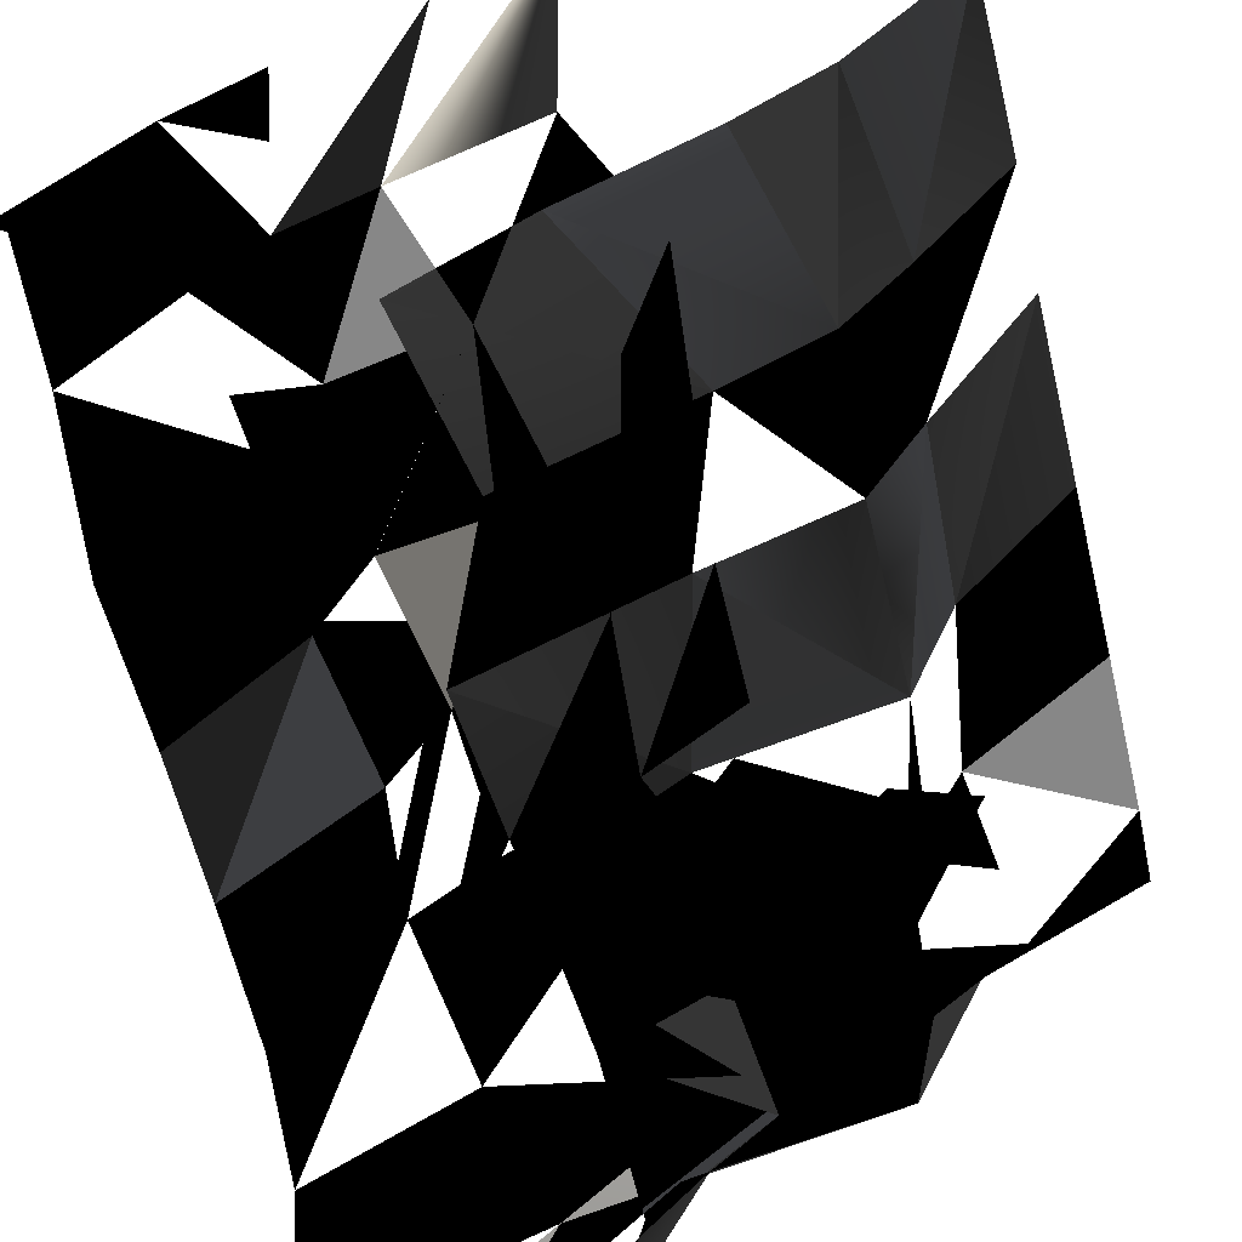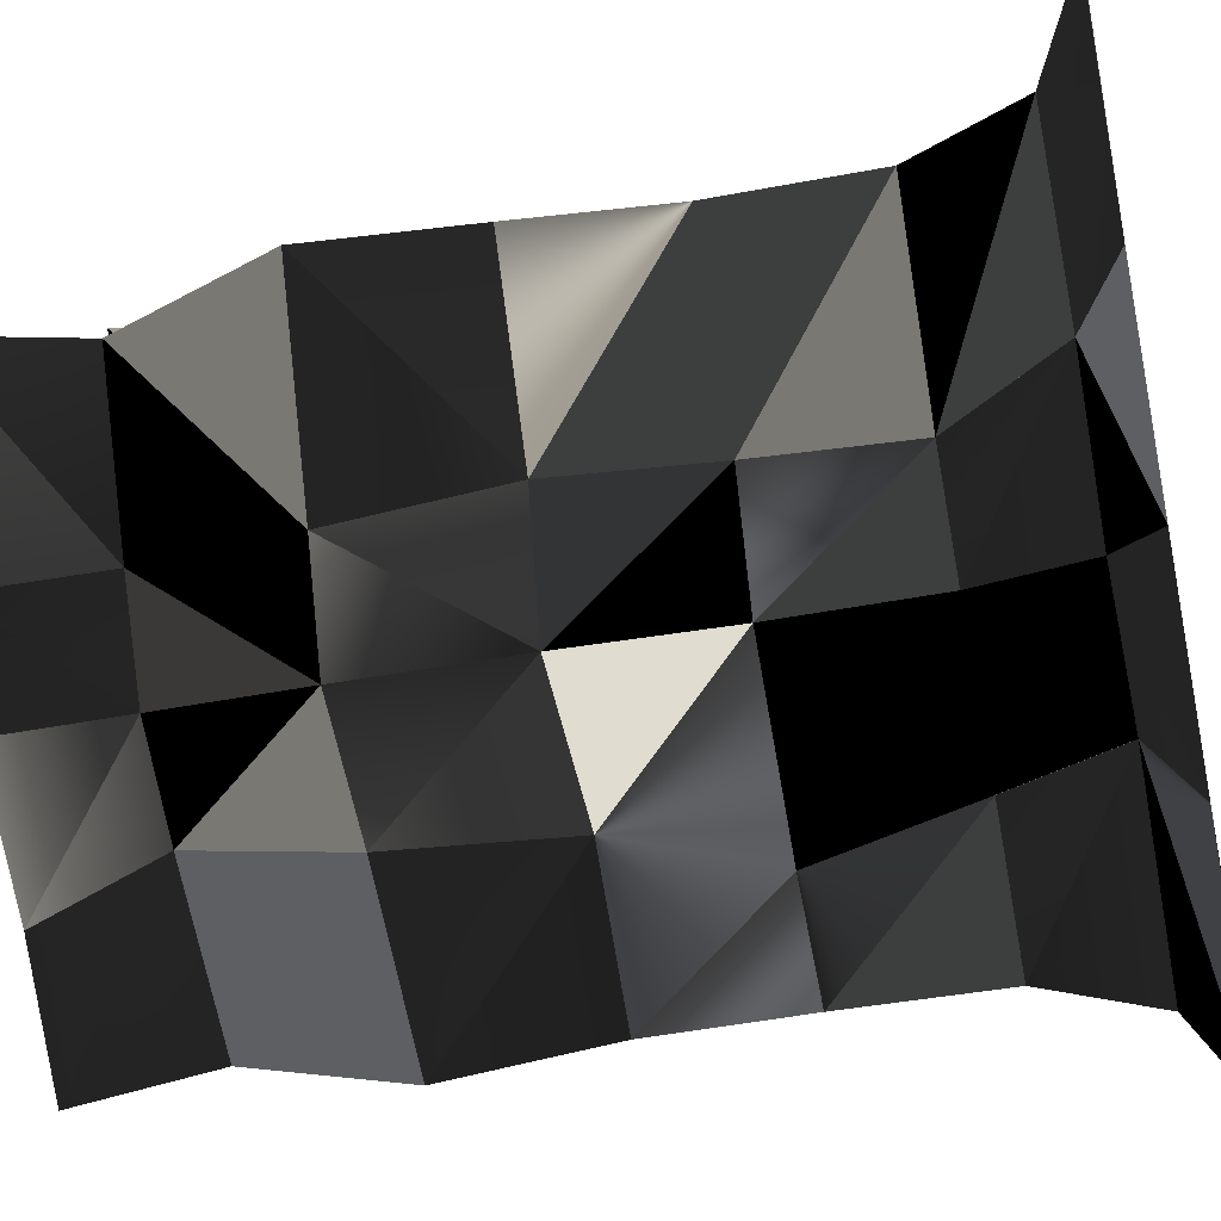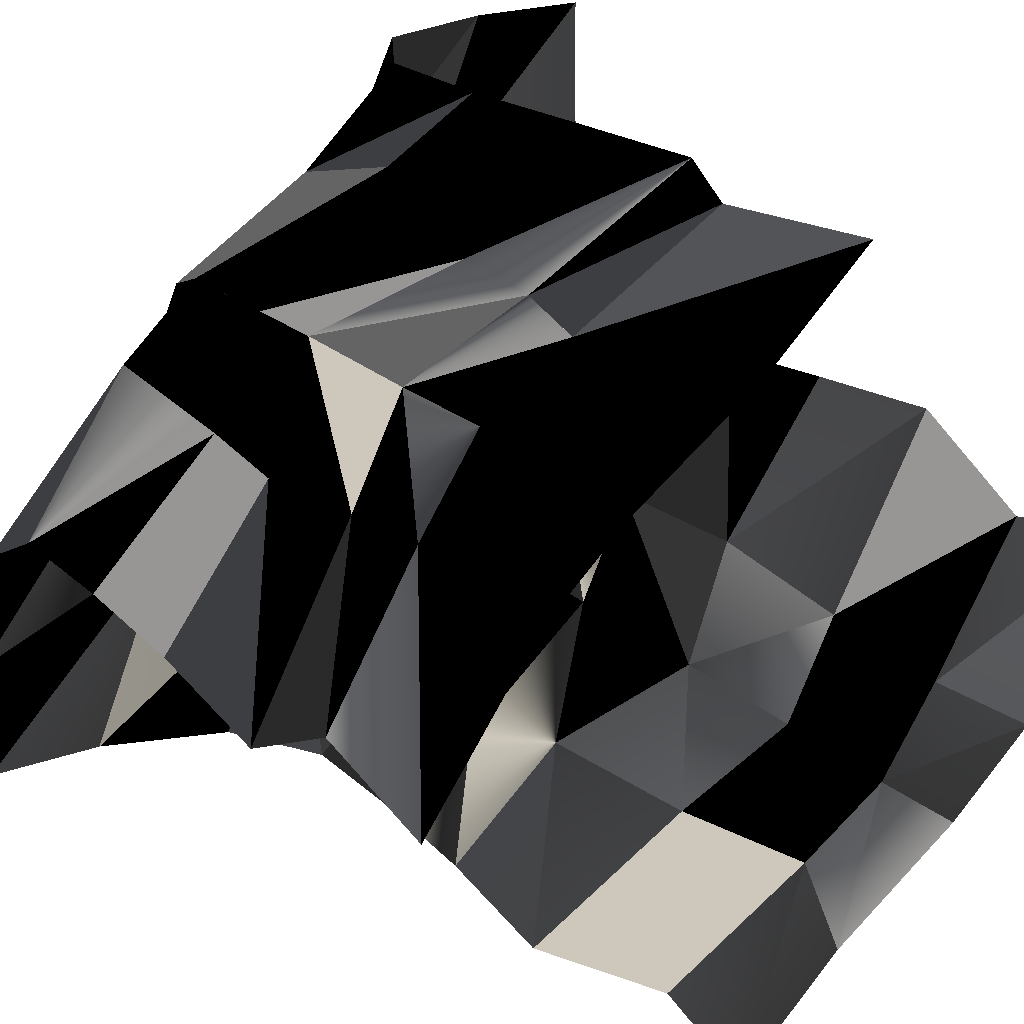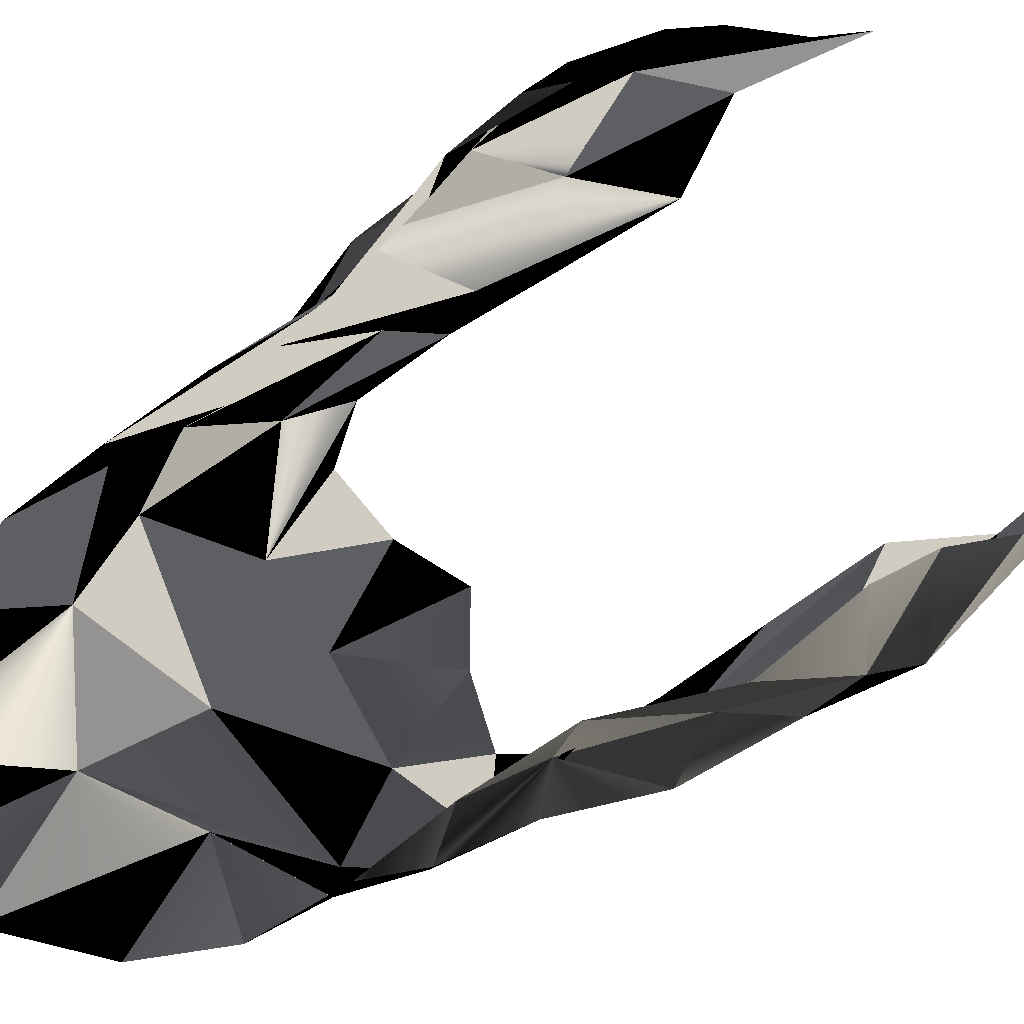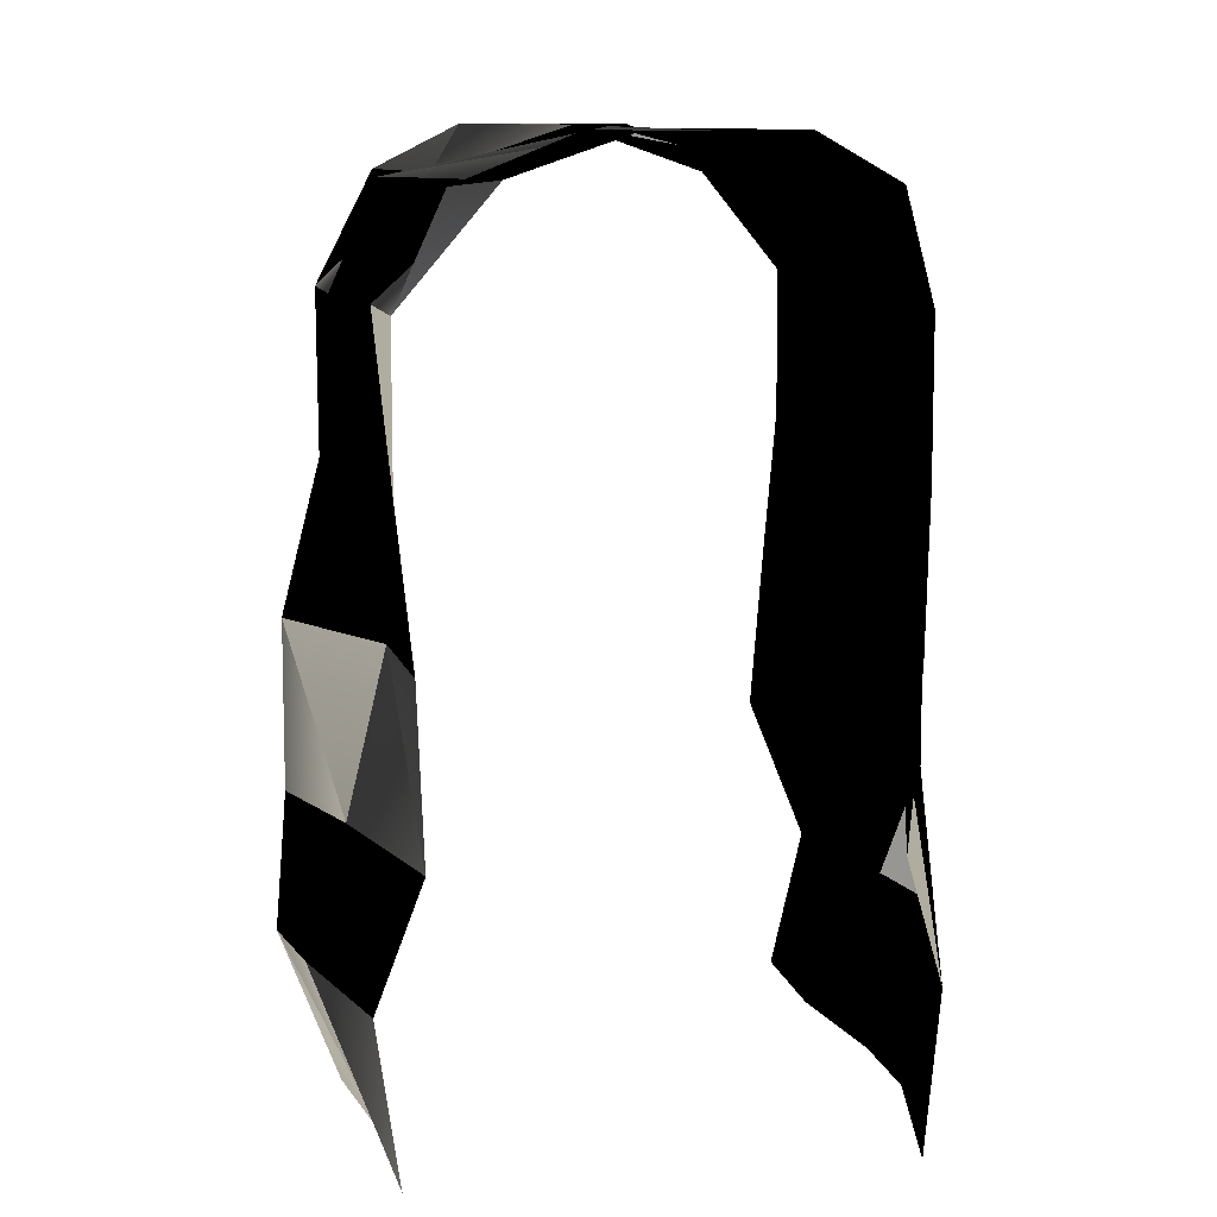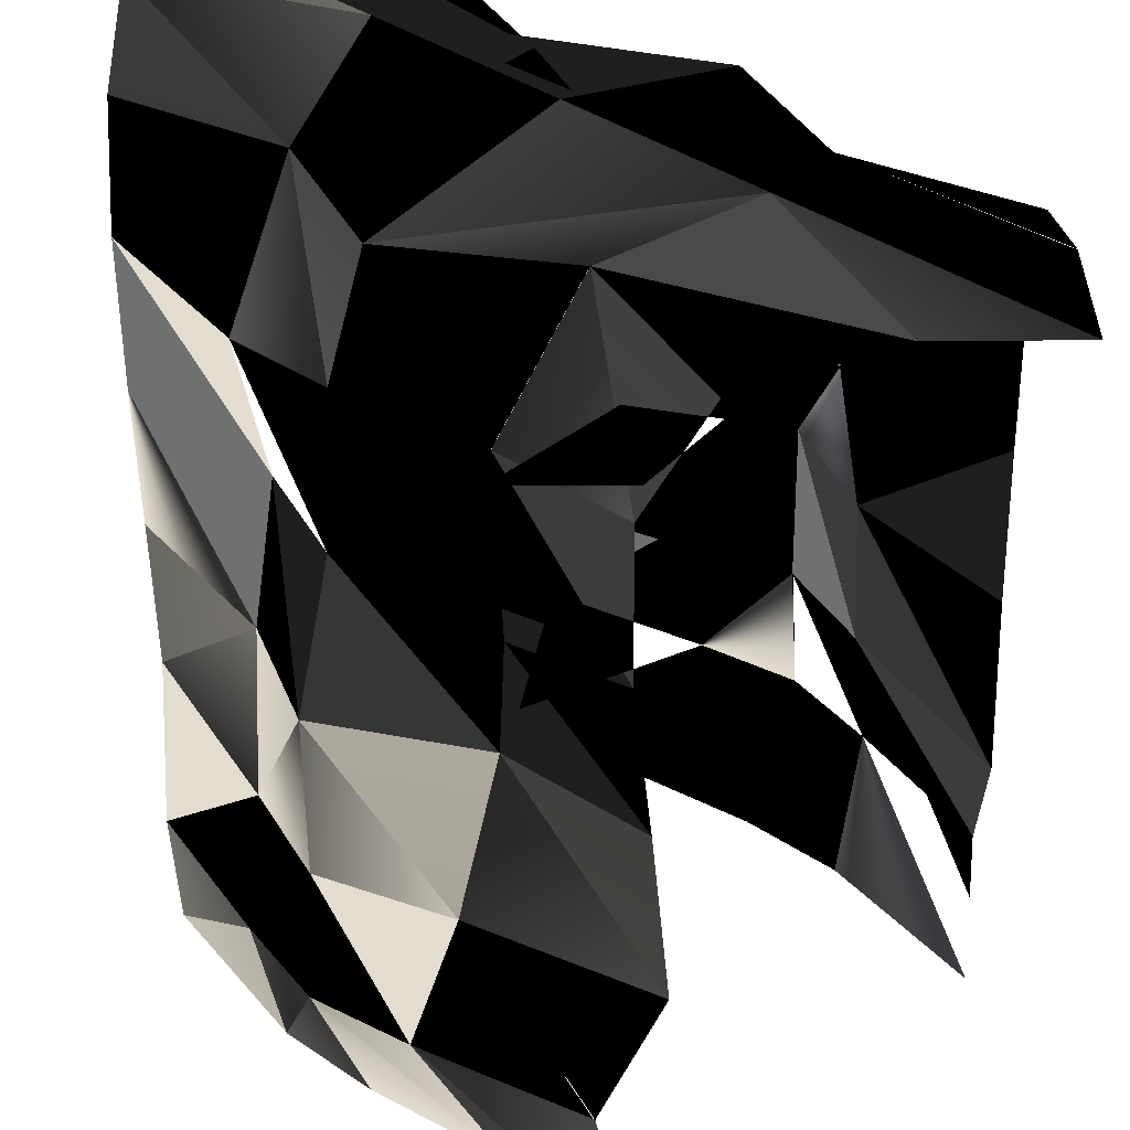
<metadata>
{"format":"obj","ext":"obj","renderer":"f3d","projection":"perspective","resolution":1024,"background":"white","views":[{"elev":-62.6,"azim":13.3,"up":"+Z"},{"elev":-40.2,"azim":103.3,"up":"+Z"},{"elev":21.9,"azim":-32.9,"up":"+Z"},{"elev":-40.2,"azim":-44.7,"up":"+Z"},{"elev":10.0,"azim":-144.2,"up":"+Y"},{"elev":-54.9,"azim":-179.5,"up":"+Z"}]}
</metadata>
<code>
v  0.15 0.94 0.5
v  0.07 -0.2 0.5
v  0.09 0.4 0.5
v  0.07 0.6 0.5
v  0.07 0.8 0.5
v  -0.5 0.94 -0.14
v  -0.2 0.94 0.2
v  -0.5 -0.2 -0.06
v  -0.24 -0.2 0.25
v  -0.5 0.4 -0.08
v  -0.29 0.4 0.29
v  -0.5 0.6 -0.07
v  -0.25 0.6 0.26
v  -0.5 0.8 -0.07
v  -0.24 0.8 0.25
v  -0.29 0.94 -0.01
v  0.03 0.94 0.25
v  -0.35 -0.2 0.15
v  -0.07 -0.2 0.37
v  -0.35 0.4 0.12
v  -0.07 0.4 0.35
v  -0.32 0.6 0.11
v  -0.06 0.6 0.42
v  -0.35 0.8 0.15
v  -0.07 0.8 0.37
v  0.33 1 0.5
v  -0.5 1 -0.33
v  -0.5 1 -0.5
v  0.02 0 0.5
v  0.11 0.18 0.5
v  -0.5 0.18 -0.11
v  -0.5 -0 -0.02
v  -0.3 0 0.3
v  -0.29 0.18 0.29
v  -0.38 0 0.18
v  -0.36 0.18 0.15
v  -0.18 -0 0.38
v  -0.12 0.18 0.37
v  -0.21 1 -0.21
v  -0.15 0.94 -0.5
v  -0.07 -0.2 -0.5
v  -0.09 0.4 -0.49
v  -0.07 0.6 -0.5
v  -0.07 0.8 -0.5
v  0.5 0.94 0.14
v  0.2 0.94 -0.2
v  0.5 -0.2 0.07
v  0.24 -0.2 -0.25
v  0.5 0.4 0.09
v  0.29 0.4 -0.29
v  0.5 0.6 0.07
v  0.25 0.6 -0.26
v  0.5 0.8 0.07
v  0.24 0.8 -0.25
v  0.29 0.94 0.01
v  -0.03 0.94 -0.25
v  0.35 -0.2 -0.15
v  0.07 -0.2 -0.37
v  0.35 0.4 -0.12
v  0.07 0.4 -0.35
v  0.32 0.6 -0.11
v  0.06 0.6 -0.42
v  0.35 0.8 -0.15
v  0.07 0.8 -0.37
v  -0.33 1 -0.5
v  0.5 1 0.33
v  -0 1 -0
v  0.21 1 0.21
v  0.5 1 0.5
v  -0.03 0 -0.5
v  -0.11 0.18 -0.5
v  0.5 0.18 0.11
v  0.5 -0 0.02
v  0.3 0 -0.3
v  0.29 0.18 -0.29
v  0.38 0 -0.18
v  0.36 0.18 -0.15
v  0.18 -0 -0.38
v  0.12 0.18 -0.37
g bridge
f -44 -49 -48
f -48 -45 -44
f -43 -42 -46
f -46 -47 -43
f -60 -58 -68
f -68 -70 -60
f -59 -57 -67
f -67 -69 -59
f -58 -56 -66
f -66 -68 -58
f -57 -55 -65
f -65 -67 -57
f -56 -64 -74
f -74 -66 -56
f -55 -63 -73
f -73 -65 -55
f -64 -73 -13
f -13 -41 -64
f -63 -79 -54
f -54 -12 -63
f -46 -44 -45
f -45 -47 -46
f -51 -50 -42
f -42 -43 -51
f -69 -67 -58
f -58 -60 -69
f -77 -76 -57
f -57 -59 -77
f -67 -65 -56
f -56 -58 -67
f -76 -75 -55
f -55 -57 -76
f -65 -73 -64
f -64 -56 -65
f -75 -79 -63
f -63 -55 -75
f -53 -74 -64
f -64 -41 -53
f -12 -13 -73
f -73 -63 -12
f -41 -52 -53
f -12 -54 -11
f -60 -70 -49
f -49 -44 -60
f -72 -62 -45
f -45 -48 -72
f -42 -59 -69
f -69 -46 -42
f -47 -71 -61
f -61 -43 -47
f -69 -60 -44
f -44 -46 -69
f -62 -71 -47
f -47 -45 -62
f -50 -77 -59
f -59 -42 -50
f -43 -61 -78
f -78 -51 -43
f -3 -8 -7
f -7 -4 -3
f -2 -1 -5
f -5 -6 -2
f -21 -19 -29
f -29 -31 -21
f -20 -18 -28
f -28 -30 -20
f -19 -17 -27
f -27 -29 -19
f -18 -16 -26
f -26 -28 -18
f -17 -25 -35
f -35 -27 -17
f -16 -24 -34
f -34 -26 -16
f -25 -34 -13
f -13 -12 -25
f -24 -40 -15
f -15 -41 -24
f -5 -3 -4
f -4 -6 -5
f -10 -9 -1
f -1 -2 -10
f -30 -28 -19
f -19 -21 -30
f -38 -37 -18
f -18 -20 -38
f -28 -26 -17
f -17 -19 -28
f -37 -36 -16
f -16 -18 -37
f -26 -34 -25
f -25 -17 -26
f -36 -40 -24
f -24 -16 -36
f -14 -35 -25
f -25 -12 -14
f -41 -13 -34
f -34 -24 -41
f -12 -11 -14
f -41 -15 -52
f -21 -31 -8
f -8 -3 -21
f -33 -23 -4
f -4 -7 -33
f -1 -20 -30
f -30 -5 -1
f -6 -32 -22
f -22 -2 -6
f -30 -21 -3
f -3 -5 -30
f -23 -32 -6
f -6 -4 -23
f -9 -38 -20
f -20 -1 -9
f -2 -22 -39
f -39 -10 -2

</code>
